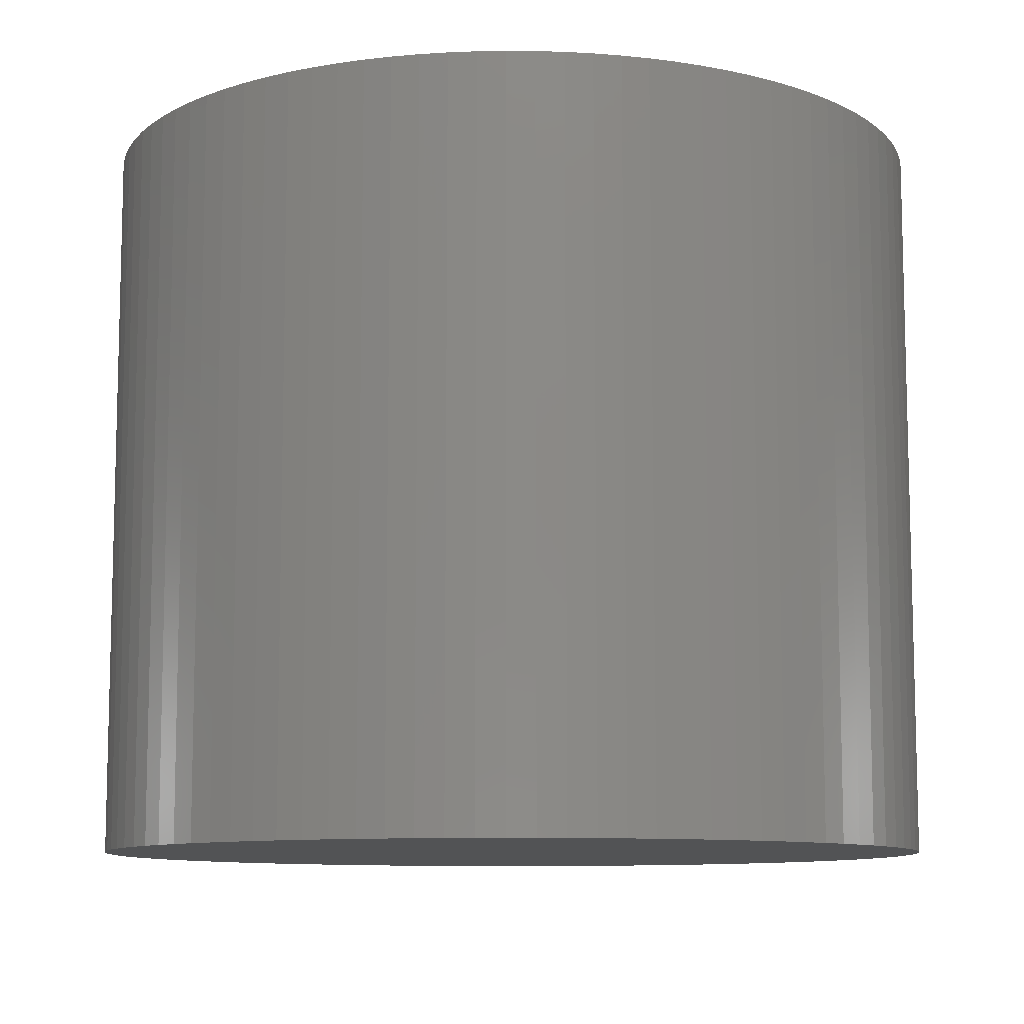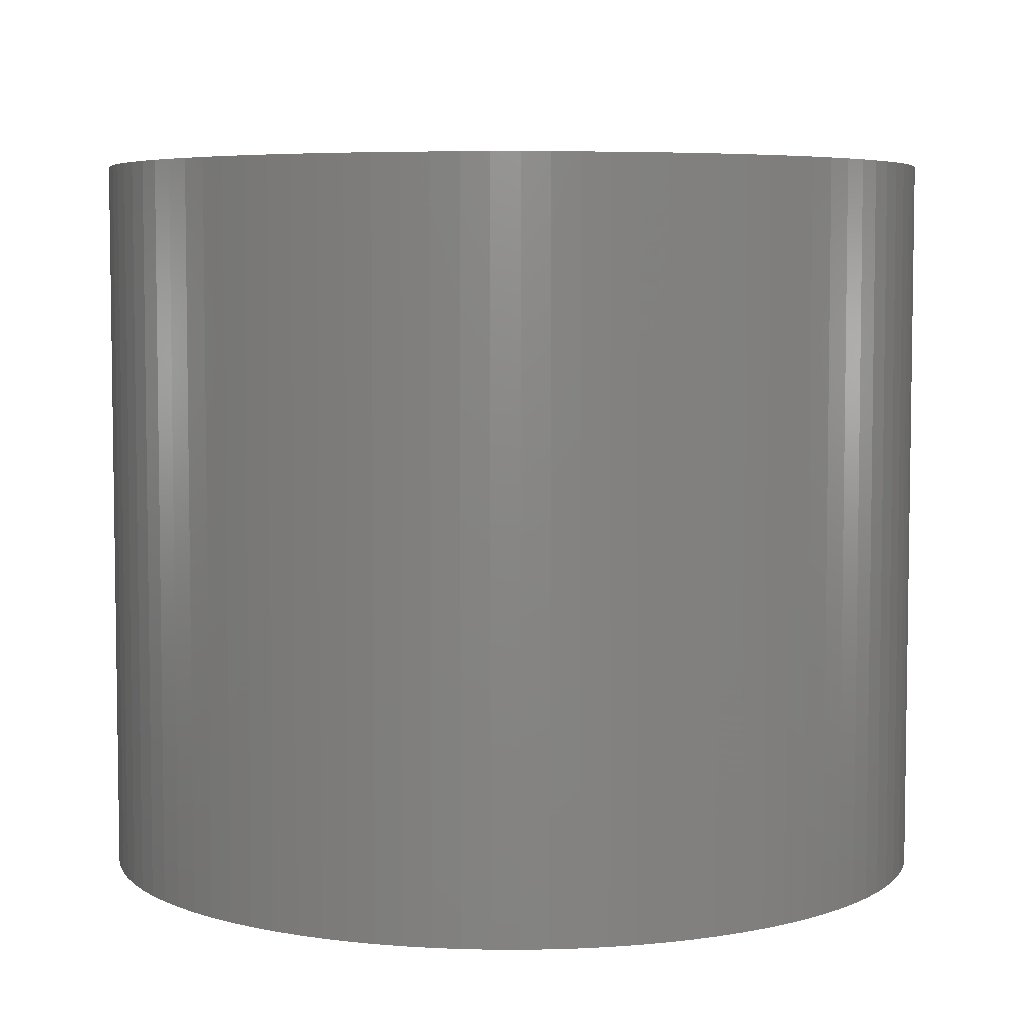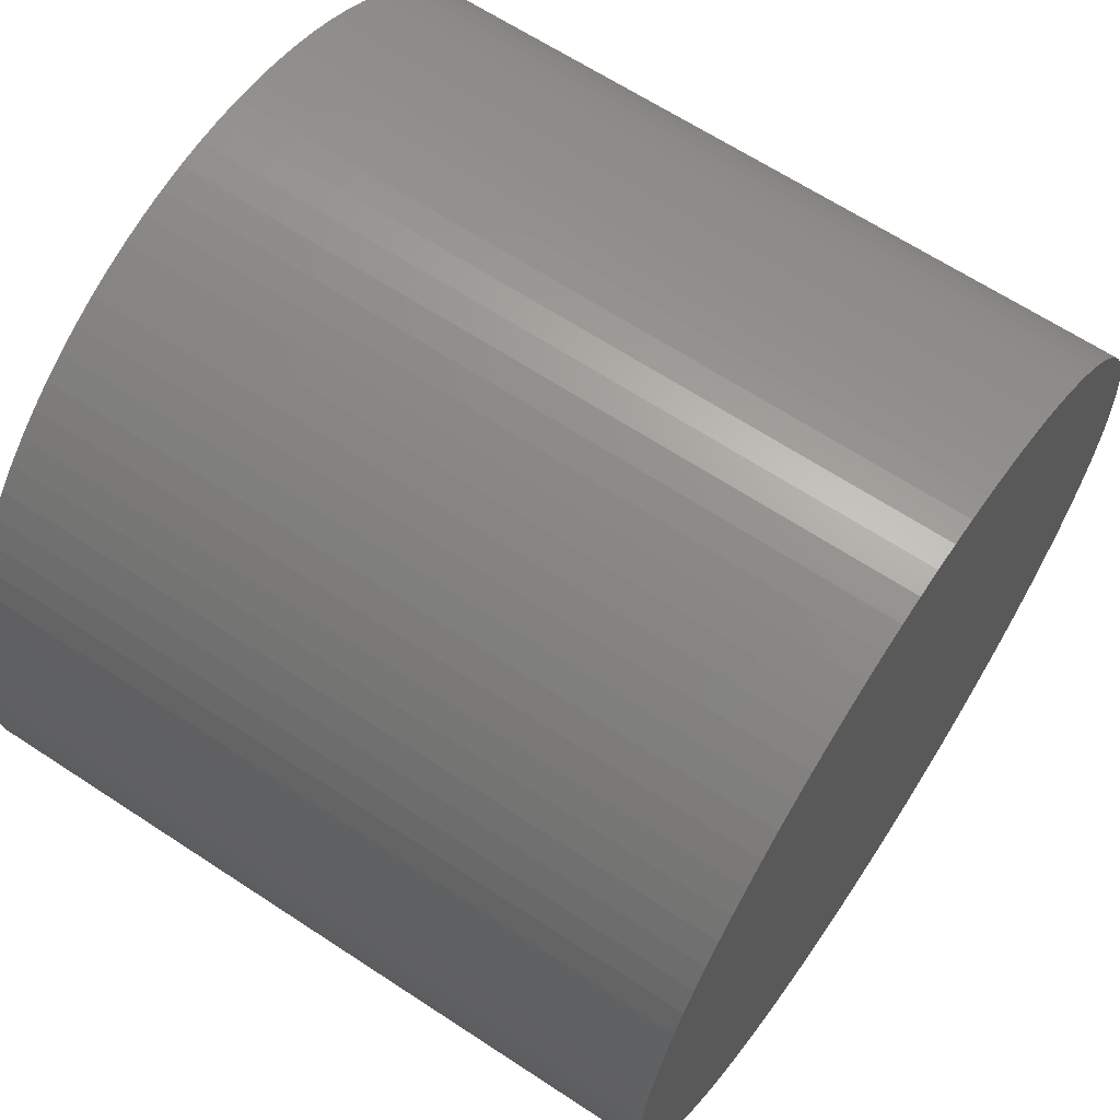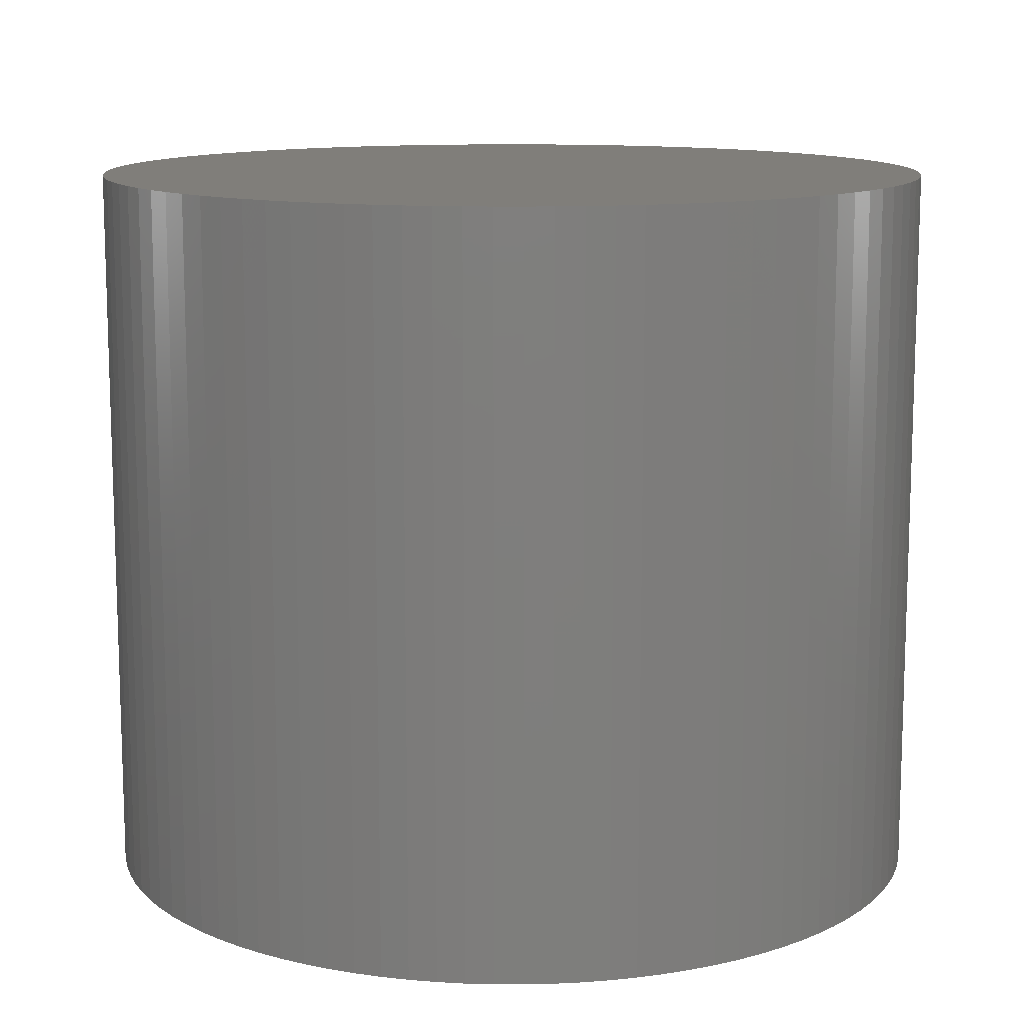
<metadata>
{"format":"stl","ext":"stl","renderer":"f3d","projection":"perspective","resolution":1024,"background":"white","views":[{"elev":-9.7,"azim":-124.5,"up":"+Z"},{"elev":5.5,"azim":-22.4,"up":"+Z"},{"elev":64.8,"azim":123.6,"up":"+Y"},{"elev":12.0,"azim":-85.9,"up":"+Z"}]}
</metadata>
<code>
# stl→obj: 291 verts, 578 faces
v 10.98 -0.712 19
v 10.98 -0.712 9.5
v 11 1.347e-15 19
v 10.91 -1.421 9.5
v 10.91 -1.421 19
v 10.79 -2.124 9.5
v 10.79 -2.124 0
v 10.63 -2.818 0
v 10.91 -1.421 0
v 10.98 -0.712 0
v 11 1.347e-15 9.5
v 11 1.347e-15 0
v 10.98 0.712 9.5
v 10.98 0.712 0
v 10.91 1.421 9.5
v 10.91 1.421 0
v 10.79 2.124 9.5
v 10.79 2.124 0
v 10.63 2.818 9.5
v 10.63 2.818 0
v 10.43 3.501 9.5
v 10.43 3.501 0
v 10.18 4.168 9.5
v 10.18 4.168 0
v 9.888 4.819 9.5
v 9.888 4.819 0
v 9.556 5.448 9.5
v 9.556 5.448 0
v 9.183 6.056 9.5
v 9.183 6.056 0
v 8.772 6.637 9.5
v 8.772 6.637 0
v 8.324 7.191 9.5
v 8.324 7.191 0
v 7.841 7.715 9.5
v 7.841 7.715 0
v 7.325 8.206 9.5
v 7.325 8.206 0
v 6.779 8.663 9.5
v 6.779 8.663 0
v 6.204 9.084 9.5
v 6.204 9.084 0
v 5.603 9.466 9.5
v 5.603 9.466 0
v 4.978 9.809 9.5
v 4.978 9.809 0
v 4.333 10.11 9.5
v 4.333 10.11 0
v 3.669 10.37 9.5
v 3.669 10.37 0
v 2.99 10.59 9.5
v 2.99 10.59 0
v 2.299 10.76 9.5
v 2.299 10.76 0
v 1.598 10.88 9.5
v 1.598 10.88 0
v 0.8897 10.96 9.5
v 0.8897 10.96 0
v 0.1781 11 9.5
v 0.1781 11 0
v -0.5342 10.99 9.5
v -0.5342 10.99 0
v -1.244 10.93 9.5
v -1.244 10.93 0
v -1.949 10.83 9.5
v -1.949 10.83 0
v -2.646 10.68 9.5
v -2.646 10.68 0
v -3.331 10.48 9.5
v -3.331 10.48 0
v -4.003 10.25 9.5
v -4.003 10.25 0
v -4.658 9.965 9.5
v -4.658 9.965 0
v -5.293 9.643 9.5
v -5.293 9.643 0
v -5.906 9.28 9.5
v -5.906 9.28 0
v -6.494 8.878 9.5
v -6.494 8.878 0
v -7.055 8.439 9.5
v -7.055 8.439 0
v -7.587 7.965 9.5
v -7.587 7.965 0
v -8.087 7.457 9.5
v -8.087 7.457 0
v -8.552 6.918 9.5
v -8.552 6.918 0
v -8.982 6.35 9.5
v -8.982 6.35 0
v -9.374 5.755 9.5
v -9.374 5.755 0
v -9.727 5.136 9.5
v -9.727 5.136 0
v -10.04 4.496 9.5
v -10.04 4.496 0
v -10.31 3.837 9.5
v -10.31 3.837 0
v -10.54 3.161 9.5
v -10.54 3.161 0
v -10.72 2.473 9.5
v -10.72 2.473 0
v -10.86 1.774 9.5
v -10.86 1.774 0
v -10.95 1.067 9.5
v -10.95 1.067 0
v -10.99 0.3562 9.5
v -10.99 0.3562 0
v -10.99 -0.3562 9.5
v -10.99 -0.3562 0
v -10.95 -1.067 9.5
v -10.95 -1.067 0
v -10.86 -1.774 9.5
v -10.86 -1.774 0
v -10.72 -2.473 9.5
v -10.72 -2.473 0
v -10.54 -3.161 9.5
v -10.54 -3.161 0
v -10.31 -3.837 9.5
v -10.31 -3.837 0
v -10.04 -4.496 9.5
v -10.04 -4.496 0
v -9.727 -5.136 9.5
v -9.727 -5.136 0
v -9.374 -5.755 9.5
v -9.374 -5.755 0
v -8.982 -6.35 9.5
v -8.982 -6.35 0
v -8.552 -6.918 9.5
v -8.552 -6.918 0
v -8.087 -7.457 9.5
v -8.087 -7.457 0
v -7.587 -7.965 9.5
v -7.587 -7.965 0
v -7.055 -8.439 9.5
v -7.055 -8.439 0
v -6.494 -8.878 9.5
v -6.494 -8.878 0
v -5.906 -9.28 9.5
v -5.906 -9.28 0
v -5.293 -9.643 9.5
v -5.293 -9.643 0
v -4.658 -9.965 9.5
v -4.658 -9.965 0
v -4.003 -10.25 9.5
v -4.003 -10.25 0
v -3.331 -10.48 9.5
v -3.331 -10.48 0
v -2.646 -10.68 9.5
v -2.646 -10.68 0
v -1.949 -10.83 9.5
v -1.949 -10.83 0
v -1.244 -10.93 9.5
v -1.244 -10.93 0
v -0.5342 -10.99 9.5
v -0.5342 -10.99 0
v 0.1781 -11 9.5
v 0.1781 -11 0
v 0.8897 -10.96 9.5
v 0.8897 -10.96 0
v 1.598 -10.88 9.5
v 1.598 -10.88 0
v 2.299 -10.76 9.5
v 2.299 -10.76 0
v 2.99 -10.59 9.5
v 2.99 -10.59 0
v 3.669 -10.37 9.5
v 3.669 -10.37 0
v 4.333 -10.11 9.5
v 4.333 -10.11 0
v 4.978 -9.809 9.5
v 4.978 -9.809 0
v 5.603 -9.466 9.5
v 5.603 -9.466 0
v 6.204 -9.084 9.5
v 6.204 -9.084 0
v 6.779 -8.663 9.5
v 6.779 -8.663 0
v 7.325 -8.206 9.5
v 7.325 -8.206 0
v 7.841 -7.715 9.5
v 7.841 -7.715 0
v 8.324 -7.191 9.5
v 8.324 -7.191 0
v 8.772 -6.637 9.5
v 8.772 -6.637 0
v 9.183 -6.056 9.5
v 9.183 -6.056 0
v 9.556 -5.448 9.5
v 9.556 -5.448 0
v 9.888 -4.819 9.5
v 9.888 -4.819 0
v 10.18 -4.168 9.5
v 10.18 -4.168 0
v 10.43 -3.501 9.5
v 10.43 -3.501 0
v 10.63 -2.818 9.5
v 10.79 -2.124 19
v 10.63 -2.818 19
v 10.43 -3.501 19
v 10.18 -4.168 19
v 9.888 -4.819 19
v 9.556 -5.448 19
v 9.183 -6.056 19
v 8.772 -6.637 19
v 8.324 -7.191 19
v 7.841 -7.715 19
v 7.325 -8.206 19
v 6.779 -8.663 19
v 6.204 -9.084 19
v 5.603 -9.466 19
v 4.978 -9.809 19
v 4.333 -10.11 19
v 3.669 -10.37 19
v 2.99 -10.59 19
v 2.299 -10.76 19
v 1.598 -10.88 19
v 0.8897 -10.96 19
v 0.1781 -11 19
v -0.5342 -10.99 19
v -1.244 -10.93 19
v -1.949 -10.83 19
v -2.646 -10.68 19
v -3.331 -10.48 19
v -4.003 -10.25 19
v -4.658 -9.965 19
v -5.293 -9.643 19
v -5.906 -9.28 19
v -6.494 -8.878 19
v -7.055 -8.439 19
v -7.587 -7.965 19
v -8.087 -7.457 19
v -8.552 -6.918 19
v -8.982 -6.35 19
v -9.374 -5.755 19
v -9.727 -5.136 19
v -10.04 -4.496 19
v -10.31 -3.837 19
v -10.54 -3.161 19
v -10.72 -2.473 19
v -10.86 -1.774 19
v -10.95 -1.067 19
v -10.99 -0.3562 19
v -10.99 0.3562 19
v -10.95 1.067 19
v -10.86 1.774 19
v -10.72 2.473 19
v -10.54 3.161 19
v -10.31 3.837 19
v -10.04 4.496 19
v -9.727 5.136 19
v -9.374 5.755 19
v -8.982 6.35 19
v -8.552 6.918 19
v -8.087 7.457 19
v -7.587 7.965 19
v -7.055 8.439 19
v -6.494 8.878 19
v -5.906 9.28 19
v -5.293 9.643 19
v -4.658 9.965 19
v -4.003 10.25 19
v -3.331 10.48 19
v -2.646 10.68 19
v -1.949 10.83 19
v -1.244 10.93 19
v -0.5342 10.99 19
v 0.1781 11 19
v 0.8897 10.96 19
v 1.598 10.88 19
v 2.299 10.76 19
v 2.99 10.59 19
v 3.669 10.37 19
v 4.333 10.11 19
v 4.978 9.809 19
v 5.603 9.466 19
v 6.204 9.084 19
v 6.779 8.663 19
v 7.325 8.206 19
v 7.841 7.715 19
v 8.324 7.191 19
v 8.772 6.637 19
v 9.183 6.056 19
v 9.556 5.448 19
v 9.888 4.819 19
v 10.18 4.168 19
v 10.43 3.501 19
v 10.63 2.818 19
v 10.79 2.124 19
v 10.91 1.421 19
v 10.98 0.712 19
f 1 2 3
f 1 4 2
f 1 5 4
f 4 5 6
f 7 6 8
f 7 4 6
f 7 9 4
f 4 9 2
f 2 9 10
f 11 10 12
f 13 12 14
f 15 14 16
f 17 16 18
f 19 18 20
f 21 20 22
f 23 22 24
f 25 24 26
f 27 26 28
f 29 28 30
f 31 30 32
f 33 32 34
f 35 34 36
f 37 36 38
f 39 38 40
f 41 40 42
f 43 42 44
f 45 44 46
f 47 46 48
f 49 48 50
f 51 50 52
f 53 52 54
f 55 54 56
f 57 56 58
f 59 58 60
f 61 60 62
f 63 62 64
f 65 64 66
f 67 66 68
f 69 68 70
f 71 70 72
f 73 72 74
f 75 74 76
f 77 76 78
f 79 78 80
f 81 80 82
f 83 82 84
f 85 84 86
f 87 86 88
f 89 88 90
f 91 90 92
f 93 92 94
f 95 94 96
f 97 96 98
f 99 98 100
f 101 100 102
f 103 102 104
f 105 104 106
f 107 106 108
f 109 108 110
f 111 110 112
f 113 112 114
f 115 114 116
f 117 116 118
f 119 118 120
f 121 120 122
f 123 122 124
f 125 124 126
f 127 126 128
f 129 128 130
f 131 130 132
f 133 132 134
f 135 134 136
f 137 136 138
f 139 138 140
f 141 140 142
f 143 142 144
f 145 144 146
f 147 146 148
f 149 148 150
f 151 150 152
f 153 152 154
f 155 154 156
f 157 156 158
f 159 158 160
f 161 160 162
f 163 162 164
f 165 164 166
f 167 166 168
f 169 168 170
f 171 170 172
f 173 172 174
f 175 174 176
f 177 176 178
f 179 178 180
f 181 180 182
f 183 182 184
f 185 184 186
f 187 186 188
f 189 188 190
f 191 190 192
f 193 192 194
f 195 194 196
f 197 196 8
f 6 197 8
f 6 198 197
f 6 5 198
f 198 199 197
f 197 199 195
f 196 197 195
f 199 200 195
f 195 200 193
f 194 195 193
f 200 201 193
f 193 201 191
f 192 193 191
f 201 202 191
f 191 202 189
f 190 191 189
f 202 203 189
f 189 203 187
f 188 189 187
f 203 204 187
f 187 204 185
f 186 187 185
f 204 205 185
f 185 205 183
f 184 185 183
f 205 206 183
f 183 206 181
f 182 183 181
f 206 207 181
f 181 207 179
f 180 181 179
f 207 208 179
f 179 208 177
f 178 179 177
f 208 209 177
f 177 209 175
f 176 177 175
f 209 210 175
f 175 210 173
f 174 175 173
f 210 211 173
f 173 211 171
f 172 173 171
f 211 212 171
f 171 212 169
f 170 171 169
f 212 213 169
f 169 213 167
f 168 169 167
f 213 214 167
f 167 214 165
f 166 167 165
f 214 215 165
f 165 215 163
f 164 165 163
f 215 216 163
f 163 216 161
f 162 163 161
f 216 217 161
f 161 217 159
f 160 161 159
f 217 218 159
f 159 218 157
f 158 159 157
f 218 219 157
f 157 219 155
f 156 157 155
f 219 220 155
f 155 220 153
f 154 155 153
f 220 221 153
f 153 221 151
f 152 153 151
f 221 222 151
f 151 222 149
f 150 151 149
f 222 223 149
f 149 223 147
f 148 149 147
f 223 224 147
f 147 224 145
f 146 147 145
f 224 225 145
f 145 225 143
f 144 145 143
f 225 226 143
f 143 226 141
f 142 143 141
f 226 227 141
f 141 227 139
f 140 141 139
f 227 228 139
f 139 228 137
f 138 139 137
f 228 229 137
f 137 229 135
f 136 137 135
f 229 230 135
f 135 230 133
f 134 135 133
f 230 231 133
f 133 231 131
f 132 133 131
f 231 232 131
f 131 232 129
f 130 131 129
f 232 233 129
f 129 233 127
f 128 129 127
f 233 234 127
f 127 234 125
f 126 127 125
f 234 235 125
f 125 235 123
f 124 125 123
f 235 236 123
f 123 236 121
f 122 123 121
f 236 237 121
f 121 237 119
f 120 121 119
f 237 238 119
f 119 238 117
f 118 119 117
f 238 239 117
f 117 239 115
f 116 117 115
f 239 240 115
f 115 240 113
f 114 115 113
f 240 241 113
f 113 241 111
f 112 113 111
f 241 242 111
f 111 242 109
f 110 111 109
f 242 243 109
f 109 243 107
f 108 109 107
f 243 244 107
f 107 244 105
f 106 107 105
f 244 245 105
f 105 245 103
f 104 105 103
f 245 246 103
f 103 246 101
f 102 103 101
f 246 247 101
f 101 247 99
f 100 101 99
f 247 248 99
f 99 248 97
f 98 99 97
f 248 249 97
f 97 249 95
f 96 97 95
f 249 250 95
f 95 250 93
f 94 95 93
f 250 251 93
f 93 251 91
f 92 93 91
f 251 252 91
f 91 252 89
f 90 91 89
f 252 253 89
f 89 253 87
f 88 89 87
f 253 254 87
f 87 254 85
f 86 87 85
f 254 255 85
f 85 255 83
f 84 85 83
f 255 256 83
f 83 256 81
f 82 83 81
f 256 257 81
f 81 257 79
f 80 81 79
f 257 258 79
f 79 258 77
f 78 79 77
f 258 259 77
f 77 259 75
f 76 77 75
f 259 260 75
f 75 260 73
f 74 75 73
f 260 261 73
f 73 261 71
f 72 73 71
f 261 262 71
f 71 262 69
f 70 71 69
f 262 263 69
f 69 263 67
f 68 69 67
f 263 264 67
f 67 264 65
f 66 67 65
f 264 265 65
f 65 265 63
f 64 65 63
f 265 266 63
f 63 266 61
f 62 63 61
f 266 267 61
f 61 267 59
f 60 61 59
f 267 268 59
f 59 268 57
f 58 59 57
f 268 269 57
f 57 269 55
f 56 57 55
f 269 270 55
f 55 270 53
f 54 55 53
f 270 271 53
f 53 271 51
f 52 53 51
f 271 272 51
f 51 272 49
f 50 51 49
f 272 273 49
f 49 273 47
f 48 49 47
f 273 274 47
f 47 274 45
f 46 47 45
f 274 275 45
f 45 275 43
f 44 45 43
f 275 276 43
f 43 276 41
f 42 43 41
f 276 277 41
f 41 277 39
f 40 41 39
f 277 278 39
f 39 278 37
f 38 39 37
f 278 279 37
f 37 279 35
f 36 37 35
f 279 280 35
f 35 280 33
f 34 35 33
f 280 281 33
f 33 281 31
f 32 33 31
f 281 282 31
f 31 282 29
f 30 31 29
f 282 283 29
f 29 283 27
f 28 29 27
f 283 284 27
f 27 284 25
f 26 27 25
f 284 285 25
f 25 285 23
f 24 25 23
f 285 286 23
f 23 286 21
f 22 23 21
f 286 287 21
f 21 287 19
f 20 21 19
f 287 288 19
f 19 288 17
f 18 19 17
f 288 289 17
f 17 289 15
f 16 17 15
f 289 290 15
f 15 290 13
f 14 15 13
f 290 291 13
f 13 291 11
f 12 13 11
f 291 3 11
f 11 3 2
f 10 11 2
f 291 244 3
f 291 245 244
f 291 290 245
f 245 290 246
f 246 290 289
f 247 289 288
f 248 288 287
f 249 287 286
f 250 286 285
f 251 285 284
f 252 284 283
f 253 283 282
f 254 282 281
f 255 281 280
f 256 280 279
f 257 279 278
f 258 278 277
f 259 277 276
f 260 276 275
f 261 275 274
f 262 274 273
f 263 273 272
f 264 272 271
f 265 271 270
f 266 270 269
f 267 269 268
f 267 266 269
f 246 289 247
f 247 288 248
f 248 287 249
f 249 286 250
f 250 285 251
f 251 284 252
f 252 283 253
f 253 282 254
f 254 281 255
f 255 280 256
f 256 279 257
f 257 278 258
f 258 277 259
f 259 276 260
f 260 275 261
f 261 274 262
f 262 273 263
f 263 272 264
f 264 271 265
f 265 270 266
f 244 243 3
f 3 243 1
f 1 243 242
f 5 242 241
f 198 241 240
f 199 240 239
f 200 239 238
f 201 238 237
f 202 237 236
f 203 236 235
f 204 235 234
f 205 234 233
f 206 233 232
f 207 232 231
f 208 231 230
f 209 230 229
f 210 229 228
f 211 228 227
f 212 227 226
f 213 226 225
f 214 225 224
f 215 224 223
f 216 223 222
f 217 222 221
f 218 221 220
f 219 218 220
f 1 242 5
f 5 241 198
f 198 240 199
f 199 239 200
f 200 238 201
f 201 237 202
f 202 236 203
f 203 235 204
f 204 234 205
f 205 233 206
f 206 232 207
f 207 231 208
f 208 230 209
f 209 229 210
f 210 228 211
f 211 227 212
f 212 226 213
f 213 225 214
f 214 224 215
f 215 223 216
f 216 222 217
f 217 221 218
f 10 110 12
f 10 112 110
f 10 9 112
f 112 9 114
f 114 9 7
f 116 7 8
f 118 8 196
f 120 196 194
f 122 194 192
f 124 192 190
f 126 190 188
f 128 188 186
f 130 186 184
f 132 184 182
f 134 182 180
f 136 180 178
f 138 178 176
f 140 176 174
f 142 174 172
f 144 172 170
f 146 170 168
f 148 168 166
f 150 166 164
f 152 164 162
f 154 162 160
f 156 160 158
f 156 154 160
f 114 7 116
f 116 8 118
f 118 196 120
f 120 194 122
f 122 192 124
f 124 190 126
f 126 188 128
f 128 186 130
f 130 184 132
f 132 182 134
f 134 180 136
f 136 178 138
f 138 176 140
f 140 174 142
f 142 172 144
f 144 170 146
f 146 168 148
f 148 166 150
f 150 164 152
f 152 162 154
f 110 108 12
f 12 108 14
f 14 108 106
f 16 106 104
f 18 104 102
f 20 102 100
f 22 100 98
f 24 98 96
f 26 96 94
f 28 94 92
f 30 92 90
f 32 90 88
f 34 88 86
f 36 86 84
f 38 84 82
f 40 82 80
f 42 80 78
f 44 78 76
f 46 76 74
f 48 74 72
f 50 72 70
f 52 70 68
f 54 68 66
f 56 66 64
f 58 64 62
f 60 58 62
f 14 106 16
f 16 104 18
f 18 102 20
f 20 100 22
f 22 98 24
f 24 96 26
f 26 94 28
f 28 92 30
f 30 90 32
f 32 88 34
f 34 86 36
f 36 84 38
f 38 82 40
f 40 80 42
f 42 78 44
f 44 76 46
f 46 74 48
f 48 72 50
f 50 70 52
f 52 68 54
f 54 66 56
f 56 64 58

</code>
